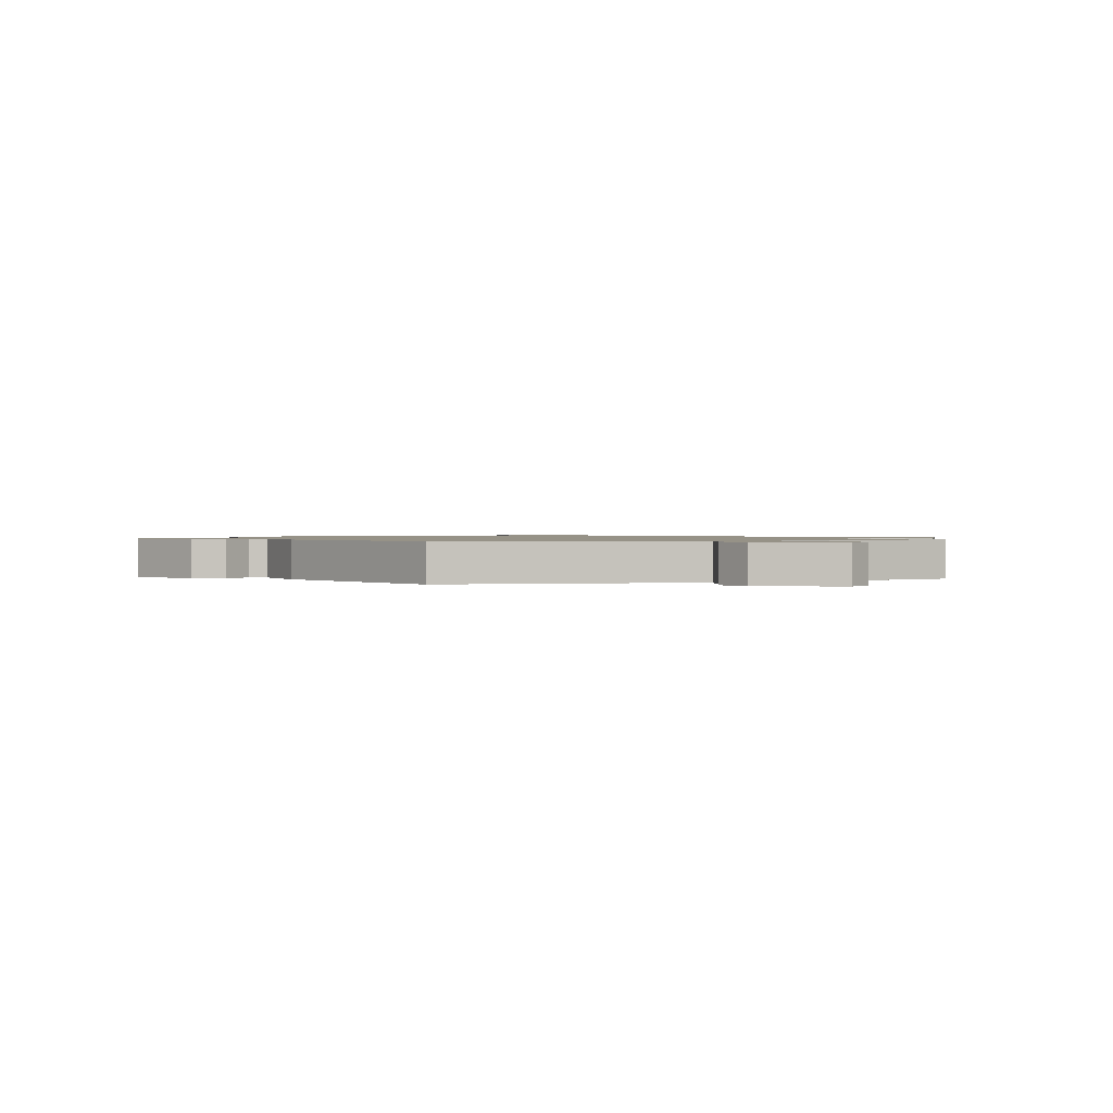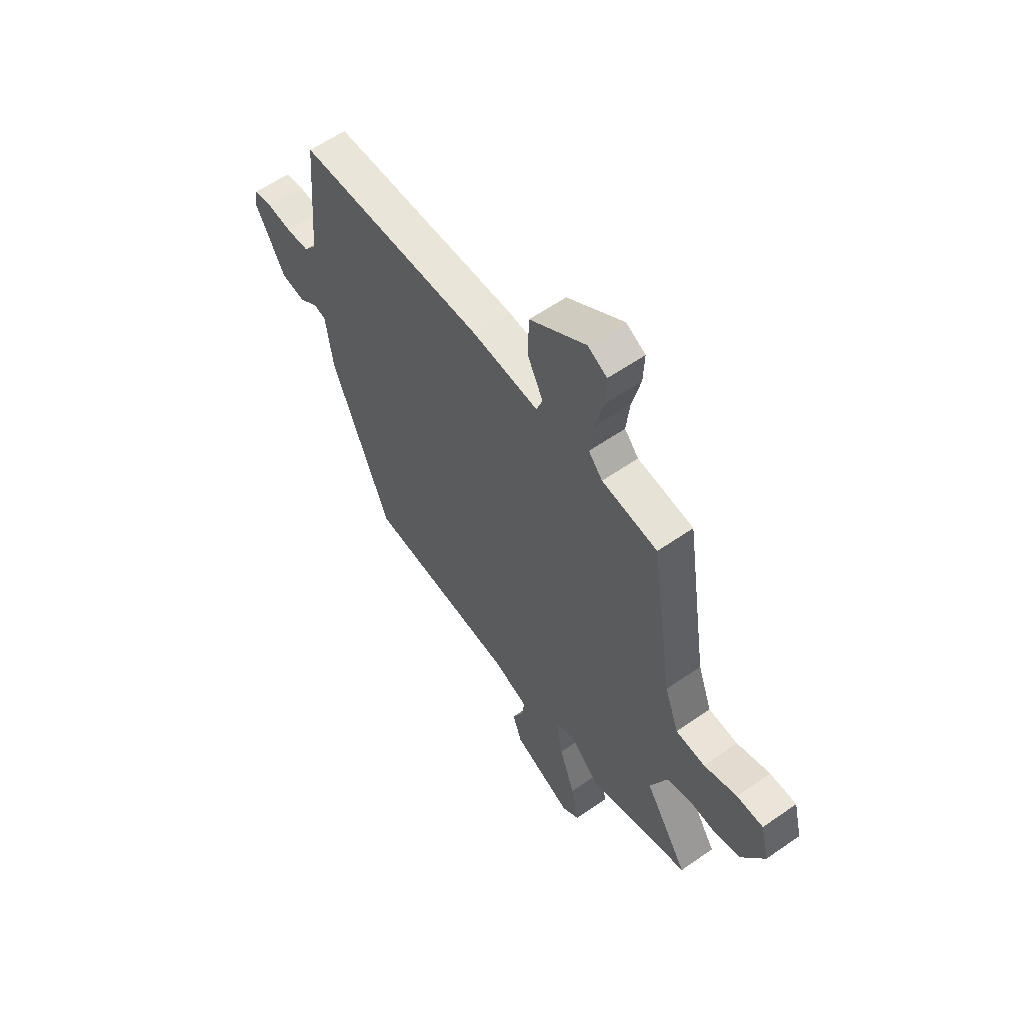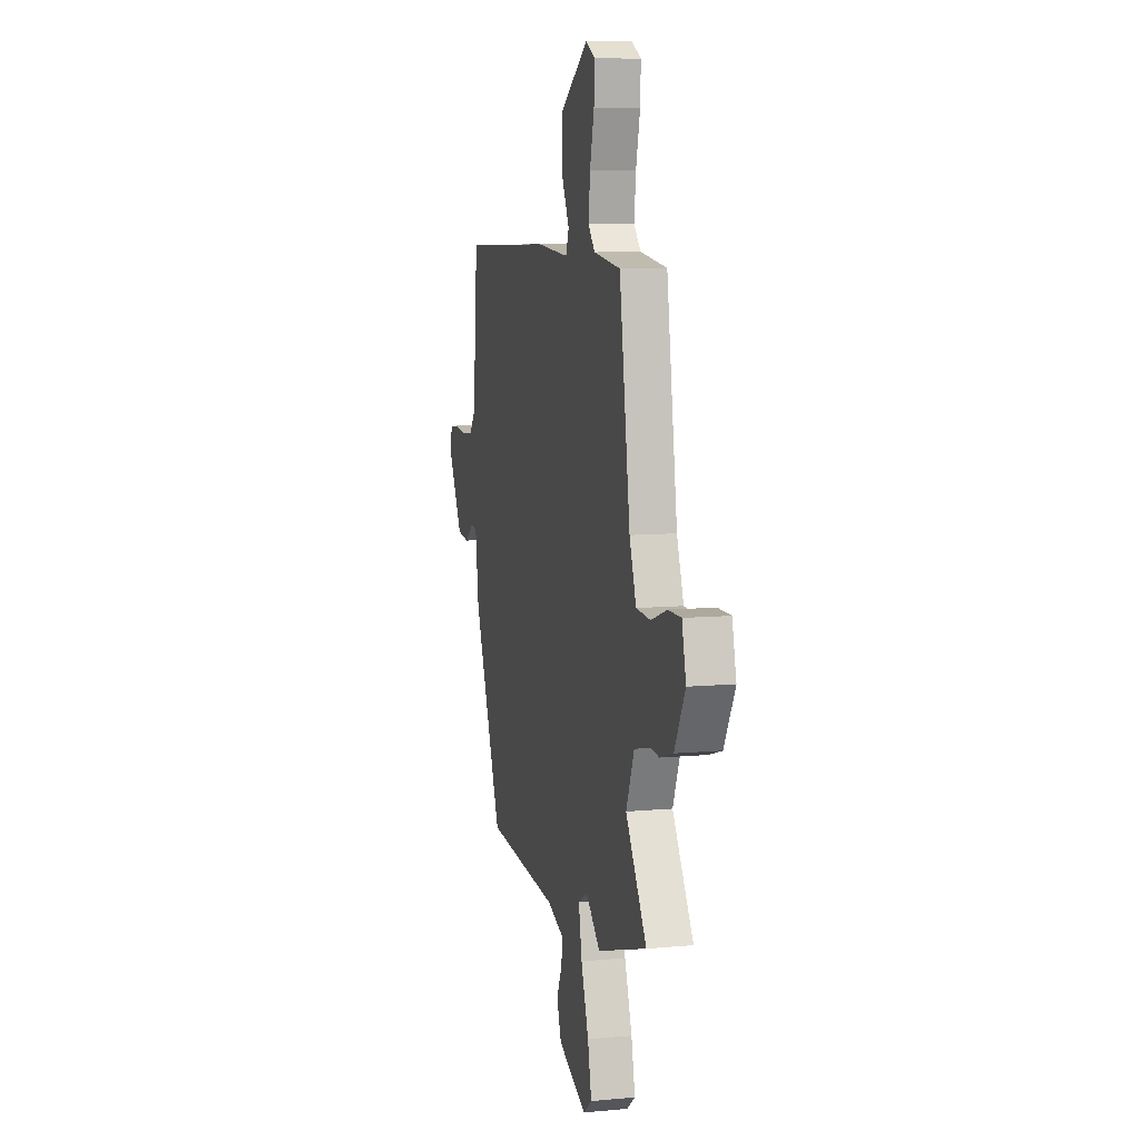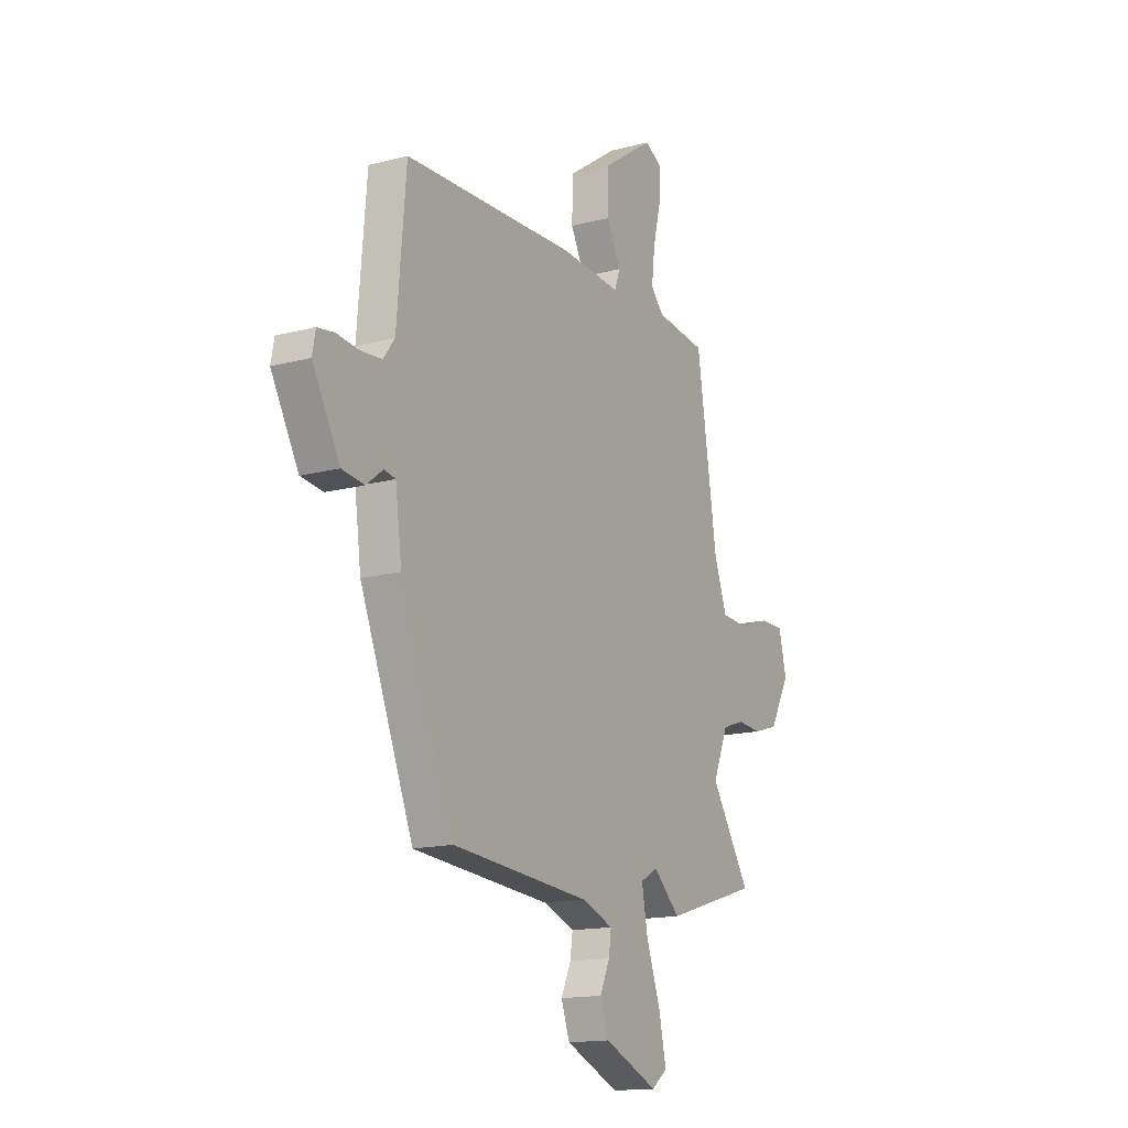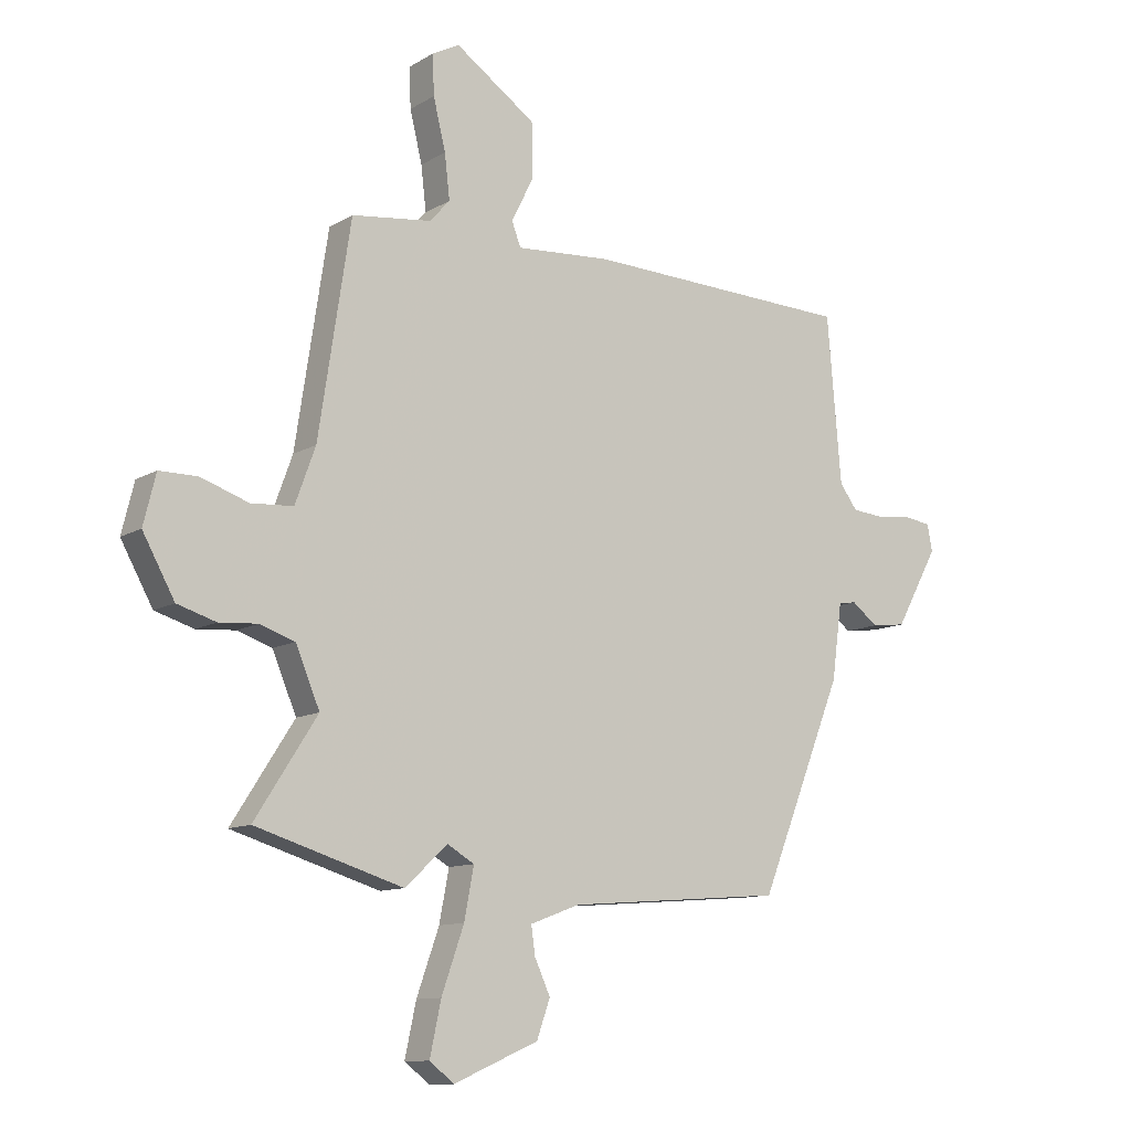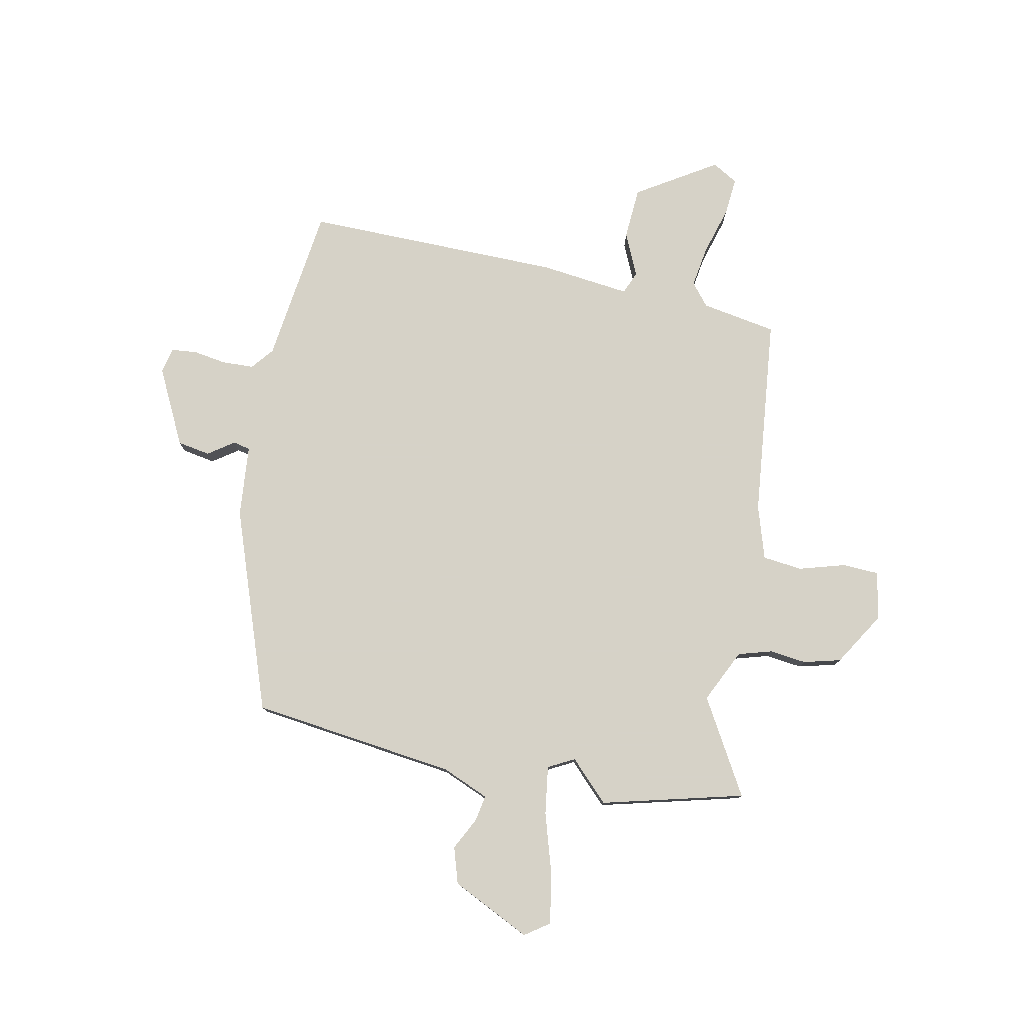
<metadata>
{"format":"obj","ext":"obj","renderer":"f3d","projection":"perspective","resolution":1024,"background":"white","views":[{"elev":1.0,"azim":162.4,"up":"+Y"},{"elev":59.0,"azim":-125.7,"up":"+Z"},{"elev":8.8,"azim":-104.1,"up":"+Z"},{"elev":-15.2,"azim":119.4,"up":"+Z"},{"elev":-11.1,"azim":-35.4,"up":"+Z"},{"elev":78.5,"azim":-166.0,"up":"+Y"}]}
</metadata>
<code>
v -0.384 0.07 -0.535
v -0.647 0.07 -0.455
v -0.536 0.07 -0.282
v -0.579 0.07 -0.18
v -0.641 0.07 -0.159
v -0.71 0.07 -0.164
v -0.779 0.07 -0.143
v -0.836 0.07 -0.04
v -0.814 0.07 0.049
v -0.746 0.07 0.049
v -0.661 0.07 0.02
v -0.586 0.07 0.025
v -0.55 0.07 0.124
v -0.493 0.07 0.498
v -0.351 0.07 0.516
v -0.315 0.07 0.556
v -0.324 0.07 0.635
v -0.346 0.07 0.725
v -0.349 0.07 0.796
v -0.3 0.07 0.822
v -0.156 0.07 0.723
v -0.154 0.07 0.626
v -0.194 0.07 0.547
v -0.178 0.07 0.504
v -0.008 0.07 0.516
v 0.474 0.07 0.499
v 0.499 0.07 0.203
v 0.531 0.07 0.16
v 0.59 0.07 0.155
v 0.653 0.07 0.162
v 0.7 0.07 0.155
v 0.709 0.07 0.107
v 0.632 0.07 -0.032
v 0.57 0.07 -0.04
v 0.523 0.07 -0.004
v 0.491 0.07 -0.01
v 0.473 0.07 -0.144
v 0.323 0.07 -0.516
v -0.064 0.07 -0.547
v -0.153 0.07 -0.58
v -0.146 0.07 -0.63
v -0.118 0.07 -0.691
v -0.142 0.07 -0.758
v -0.293 0.07 -0.823
v -0.337 0.07 -0.789
v -0.317 0.07 -0.696
v -0.277 0.07 -0.583
v -0.26 0.07 -0.493
v -0.308 0.07 -0.465
v -0.384 0 -0.535
v -0.647 0 -0.455
v -0.536 0 -0.282
v -0.579 0 -0.18
v -0.641 0 -0.159
v -0.71 0 -0.164
v -0.779 0 -0.143
v -0.836 0 -0.04
v -0.814 0 0.049
v -0.746 0 0.049
v -0.661 0 0.02
v -0.586 0 0.025
v -0.55 0 0.124
v -0.493 0 0.498
v -0.351 0 0.516
v -0.315 0 0.556
v -0.324 0 0.635
v -0.346 0 0.725
v -0.349 0 0.796
v -0.3 0 0.822
v -0.156 0 0.723
v -0.154 0 0.626
v -0.194 0 0.547
v -0.178 0 0.504
v -0.008 0 0.516
v 0.474 0 0.499
v 0.499 0 0.203
v 0.531 0 0.16
v 0.59 0 0.155
v 0.653 0 0.162
v 0.7 0 0.155
v 0.709 0 0.107
v 0.632 0 -0.032
v 0.57 0 -0.04
v 0.523 0 -0.004
v 0.491 0 -0.01
v 0.473 0 -0.144
v 0.323 0 -0.516
v -0.064 0 -0.547
v -0.153 0 -0.58
v -0.146 0 -0.63
v -0.118 0 -0.691
v -0.142 0 -0.758
v -0.293 0 -0.823
v -0.337 0 -0.789
v -0.317 0 -0.696
v -0.277 0 -0.583
v -0.26 0 -0.493
v -0.308 0 -0.465
f 45 46 47
f 44 45 47
f 43 44 47
f 42 43 47
f 41 42 47
f 40 41 47 48
f 39 40 48
f 39 48 49
f 38 39 49
f 37 38 49
f 36 37 49
f 33 34 35
f 32 33 35
f 31 32 35
f 30 31 35
f 29 30 35
f 28 29 35 36
f 27 28 36 49
f 26 27 49
f 25 26 49
f 24 25 49
f 21 22 23
f 20 21 23
f 19 20 23
f 18 19 23
f 17 18 23
f 16 17 23 24
f 24 49 1
f 16 24 1
f 15 16 1
f 9 10 11
f 8 9 11
f 7 8 11
f 6 7 11
f 5 6 11
f 4 5 11 12
f 3 4 12 13
f 1 2 3
f 13 14 15
f 3 13 15
f 1 3 15
f 96 95 94
f 96 94 93
f 96 93 92
f 96 92 91
f 96 91 90
f 97 96 90 89
f 97 89 88
f 98 97 88
f 98 88 87
f 98 87 86
f 98 86 85
f 84 83 82
f 84 82 81
f 84 81 80
f 84 80 79
f 84 79 78
f 85 84 78 77
f 98 85 77 76
f 98 76 75
f 98 75 74
f 98 74 73
f 72 71 70
f 72 70 69
f 72 69 68
f 72 68 67
f 72 67 66
f 73 72 66 65
f 50 98 73
f 50 73 65
f 50 65 64
f 60 59 58
f 60 58 57
f 60 57 56
f 60 56 55
f 60 55 54
f 61 60 54 53
f 62 61 53 52
f 52 51 50
f 64 63 62
f 64 62 52
f 64 52 50
f 1 50 51 2
f 2 51 52 3
f 3 52 53 4
f 4 53 54 5
f 5 54 55 6
f 6 55 56 7
f 7 56 57 8
f 8 57 58 9
f 9 58 59 10
f 10 59 60 11
f 11 60 61 12
f 12 61 62 13
f 13 62 63 14
f 14 63 64 15
f 15 64 65 16
f 16 65 66 17
f 17 66 67 18
f 18 67 68 19
f 19 68 69 20
f 20 69 70 21
f 21 70 71 22
f 22 71 72 23
f 23 72 73 24
f 24 73 74 25
f 25 74 75 26
f 26 75 76 27
f 27 76 77 28
f 28 77 78 29
f 29 78 79 30
f 30 79 80 31
f 31 80 81 32
f 32 81 82 33
f 33 82 83 34
f 34 83 84 35
f 35 84 85 36
f 36 85 86 37
f 37 86 87 38
f 38 87 88 39
f 39 88 89 40
f 40 89 90 41
f 41 90 91 42
f 42 91 92 43
f 43 92 93 44
f 44 93 94 45
f 45 94 95 46
f 46 95 96 47
f 47 96 97 48
f 48 97 98 49
f 49 98 50 1

</code>
